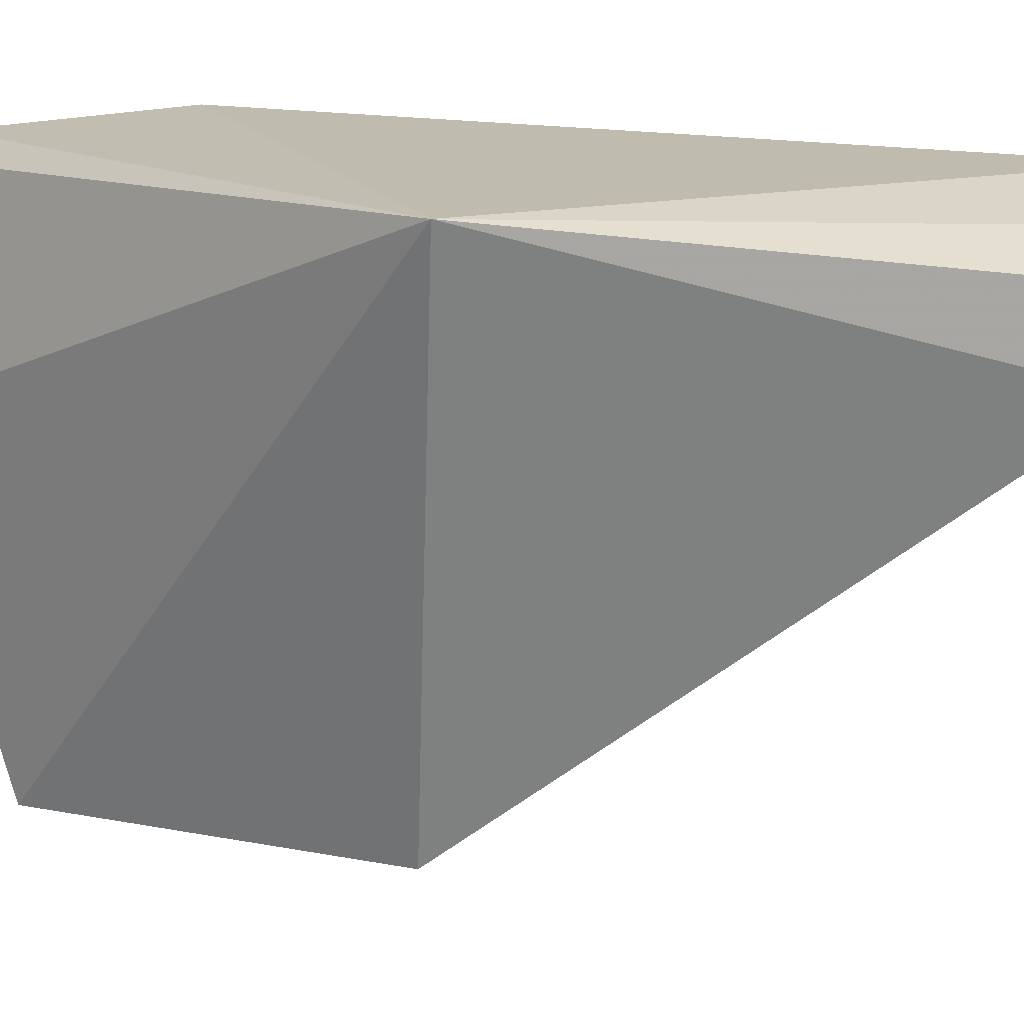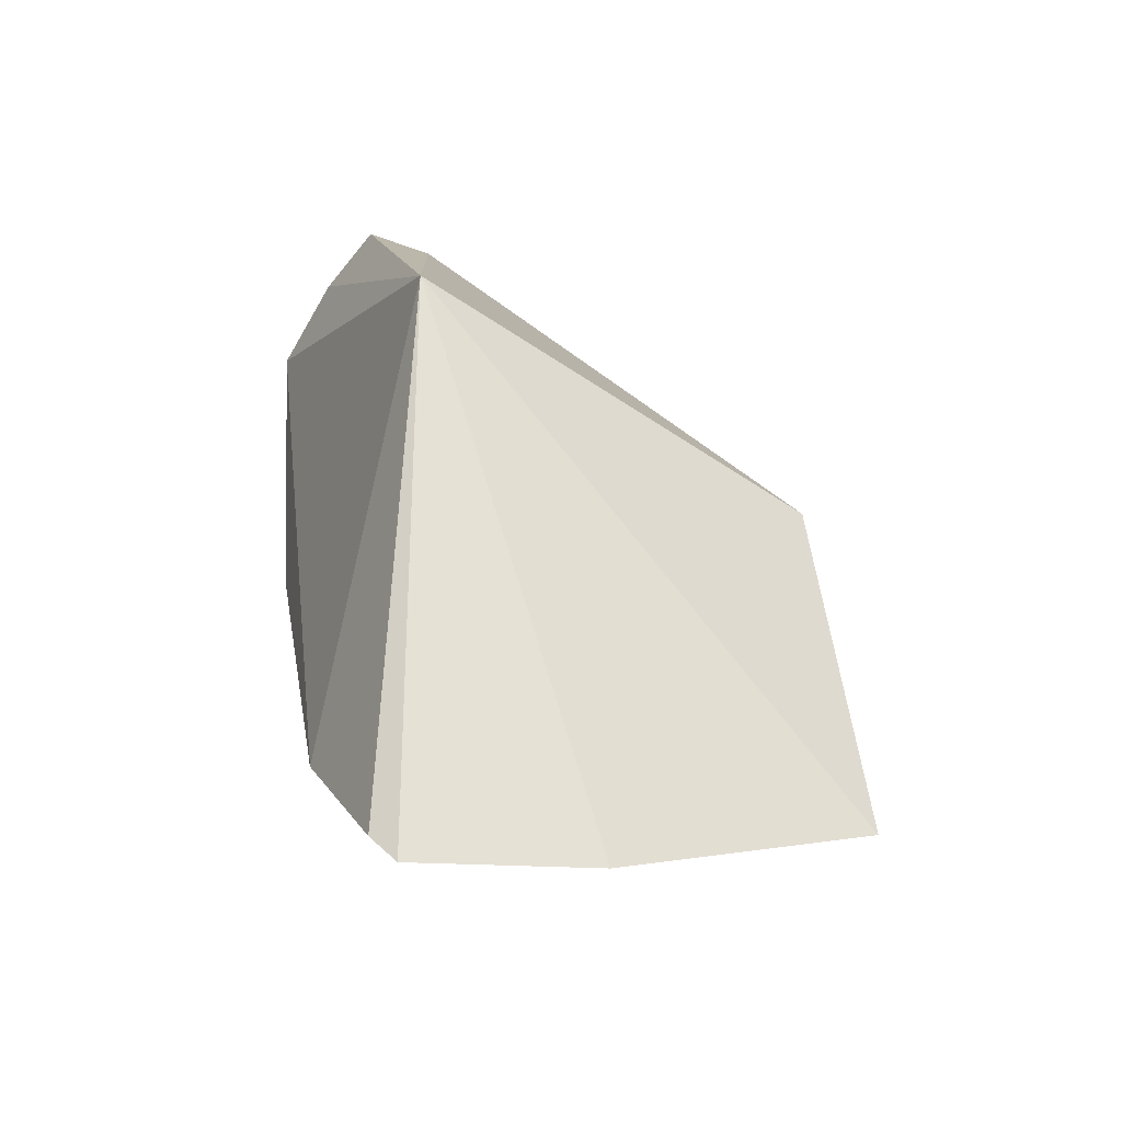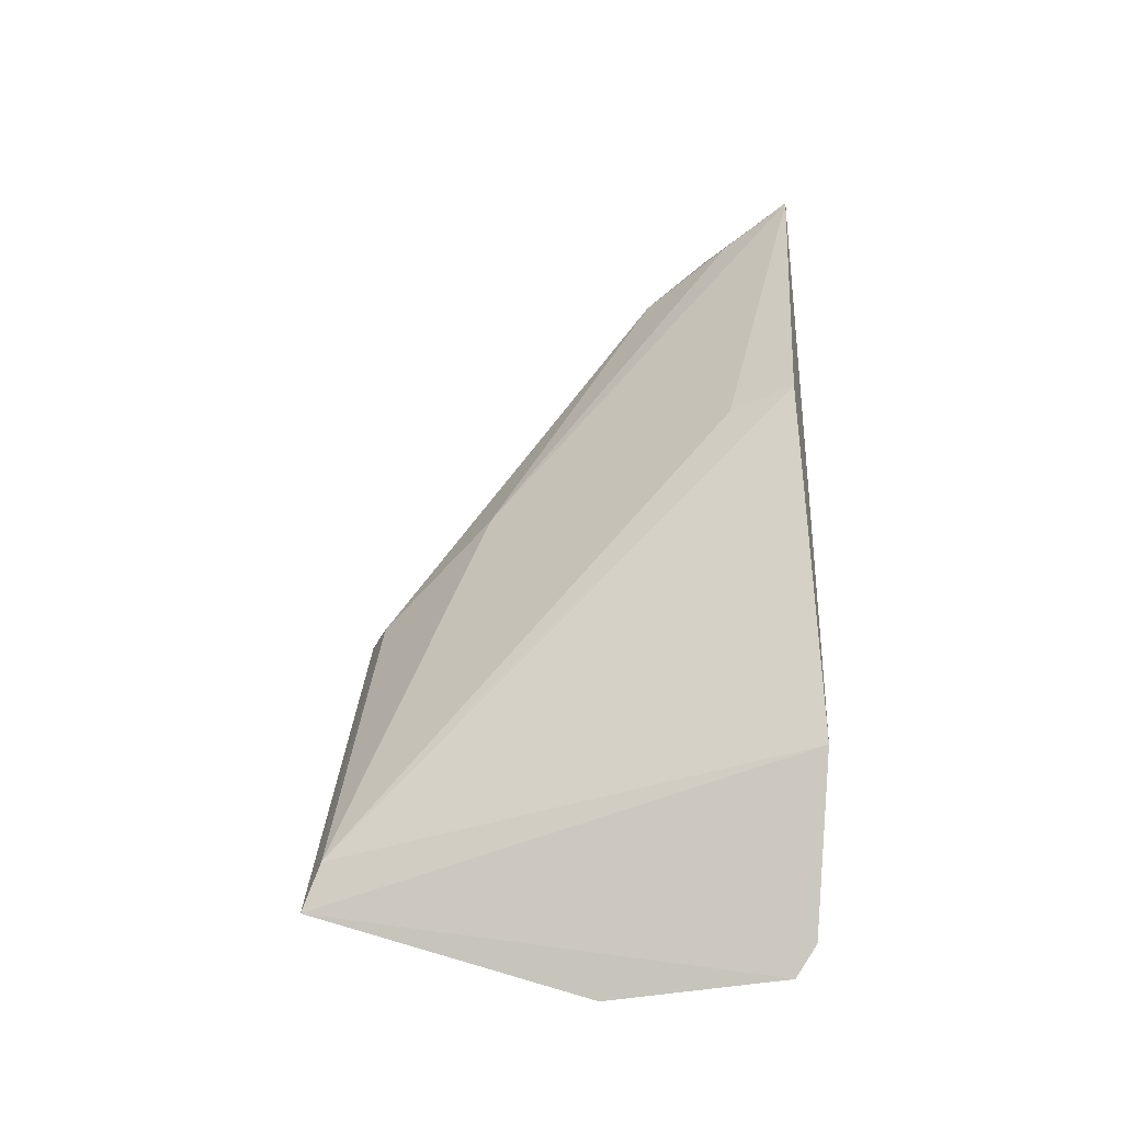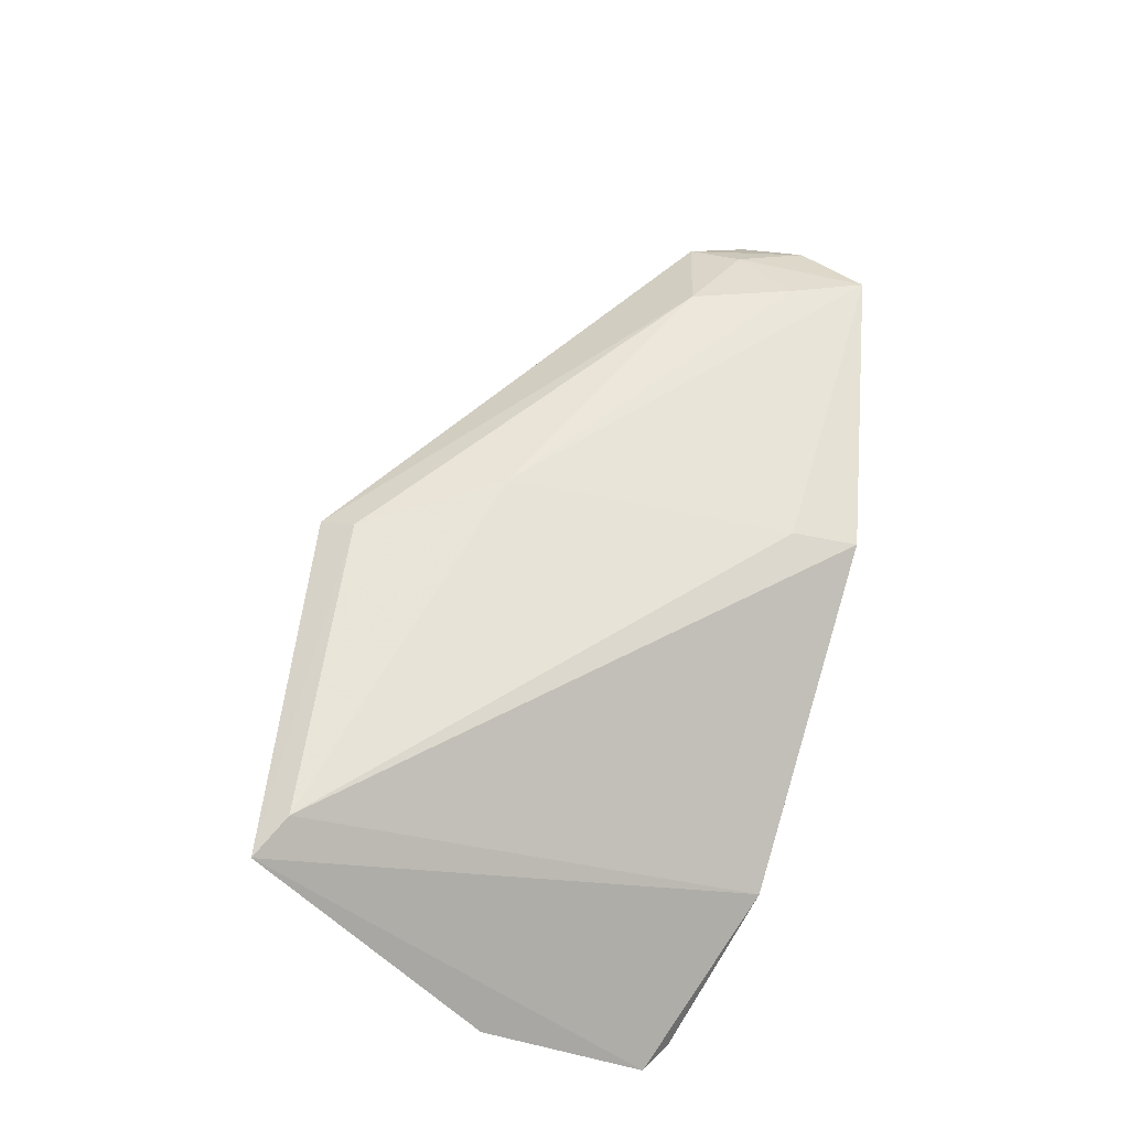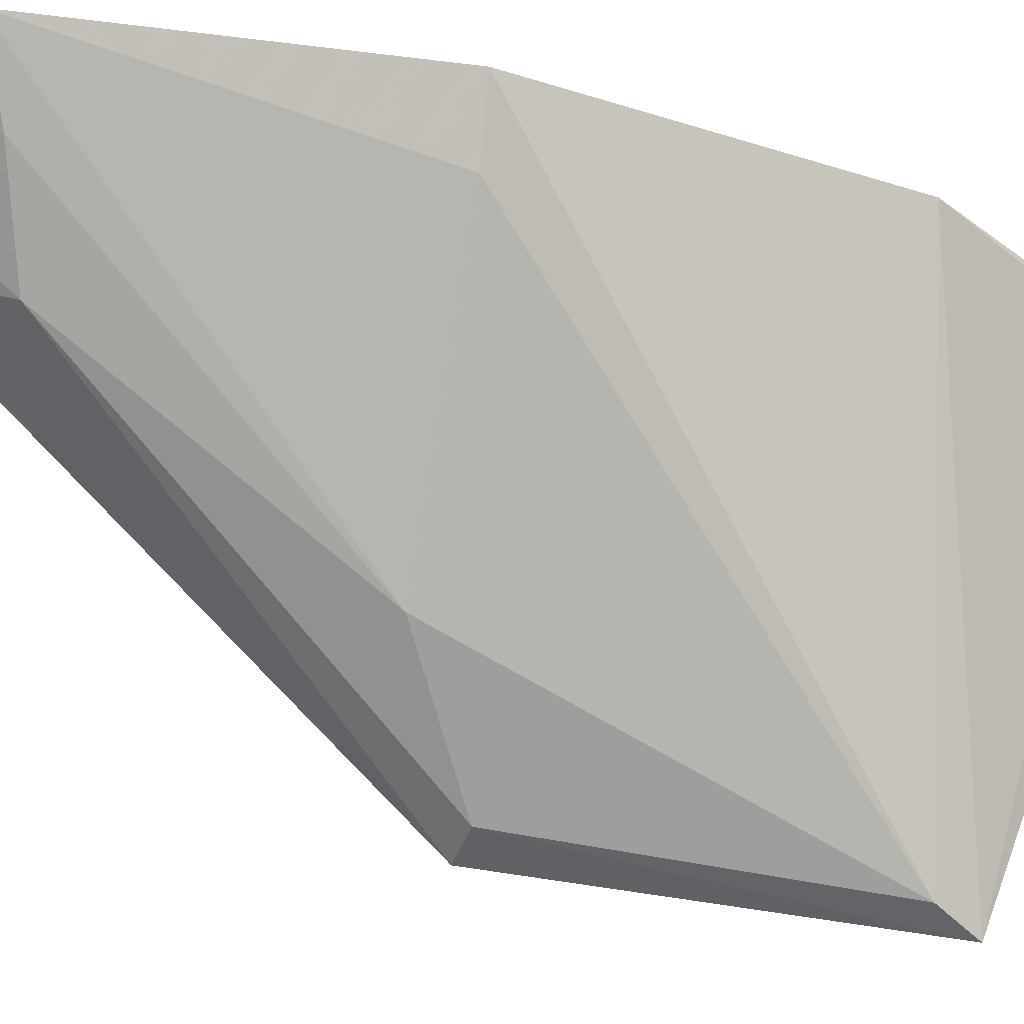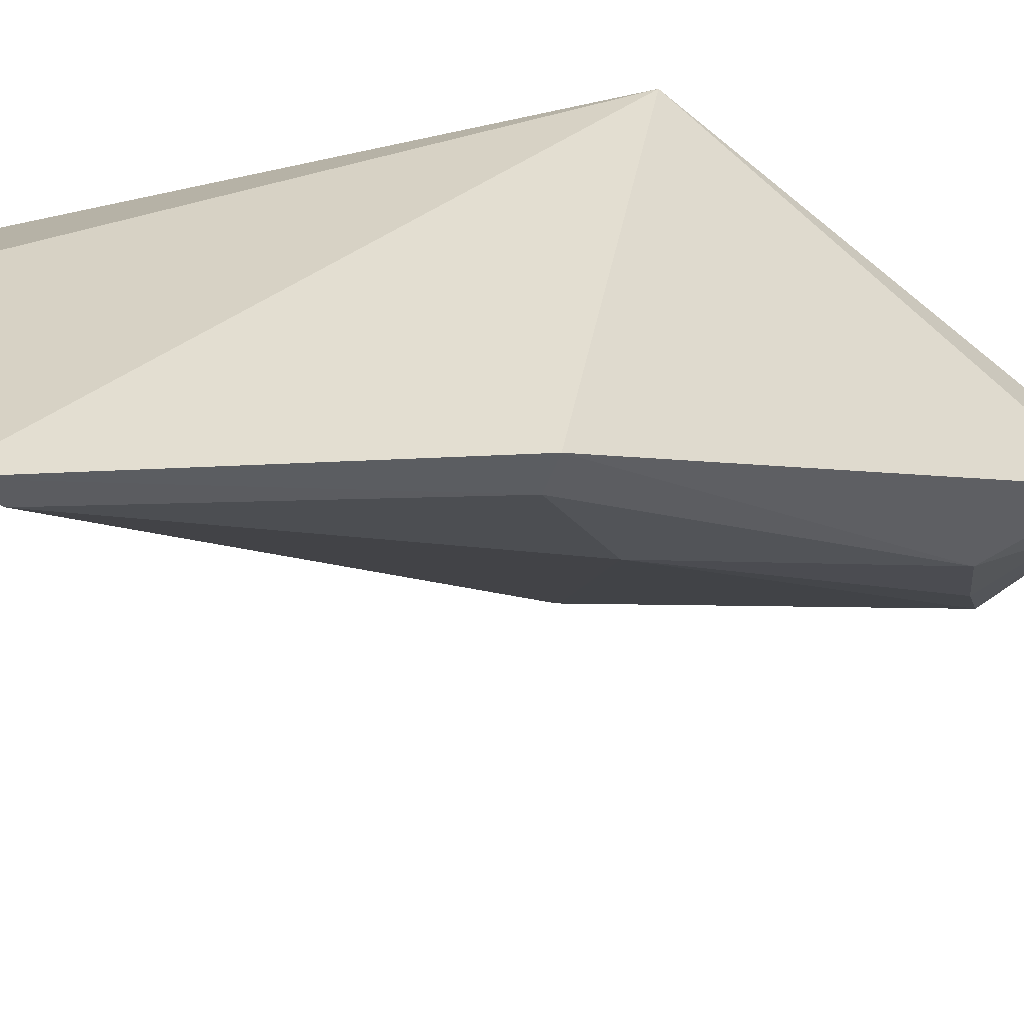
<metadata>
{"format":"obj","ext":"obj","renderer":"f3d","projection":"perspective","resolution":1024,"background":"white","views":[{"elev":16.9,"azim":-51.4,"up":"+Y"},{"elev":-37.3,"azim":-115.8,"up":"+Z"},{"elev":-51.8,"azim":91.3,"up":"+Z"},{"elev":-29.2,"azim":48.9,"up":"+Z"},{"elev":-23.8,"azim":86.2,"up":"+Y"},{"elev":-63.9,"azim":-88.8,"up":"+Y"}]}
</metadata>
<code>
v 0.00259 0.1115 0.1063
v 0.00886 0.1136 0.1015
v -0.01104 0.1137 0.09006
v -0.006472 0.1115 0.06354
v -0.00819 0.09028 0.06918
v -0.0001272 0.1133 0.0709
v 0.00573 0.1126 0.1047
v -0.007617 0.09235 0.08647
v -0.008509 0.1034 0.06422
v -0.005757 0.1125 0.06481
v 0.007866 0.1128 0.08623
v 0.001611 0.1085 0.1053
v -0.001109 0.09848 0.08826
v -0.006812 0.09117 0.07096
v 0.004013 0.1097 0.1039
v 0.006387 0.1099 0.08643
v -0.005952 0.09312 0.08589
v 0.003523 0.1066 0.1003
v 0.00673 0.1106 0.1008
f 6 3 2
f 6 5 4
f 7 2 3
f 7 3 1
f 8 3 5
f 9 5 3
f 9 3 4
f 9 4 5
f 10 6 4
f 10 4 3
f 10 3 6
f 11 6 2
f 12 1 3
f 12 3 8
f 12 7 1
f 14 5 6
f 14 6 11
f 15 2 7
f 15 7 12
f 16 11 2
f 16 2 13
f 16 14 11
f 16 13 14
f 17 14 13
f 17 8 5
f 17 5 14
f 18 17 13
f 18 15 12
f 18 12 8
f 18 8 17
f 19 18 13
f 19 13 2
f 19 2 15
f 19 15 18

</code>
